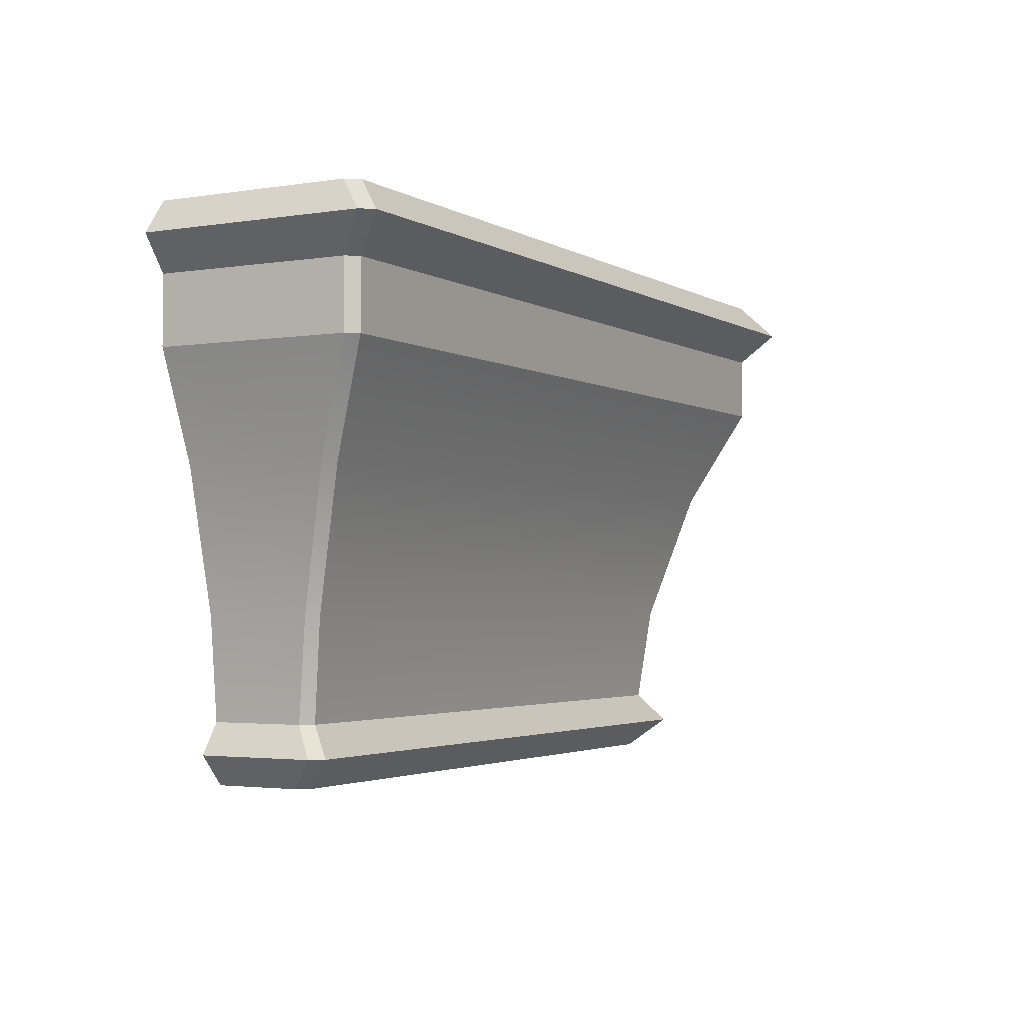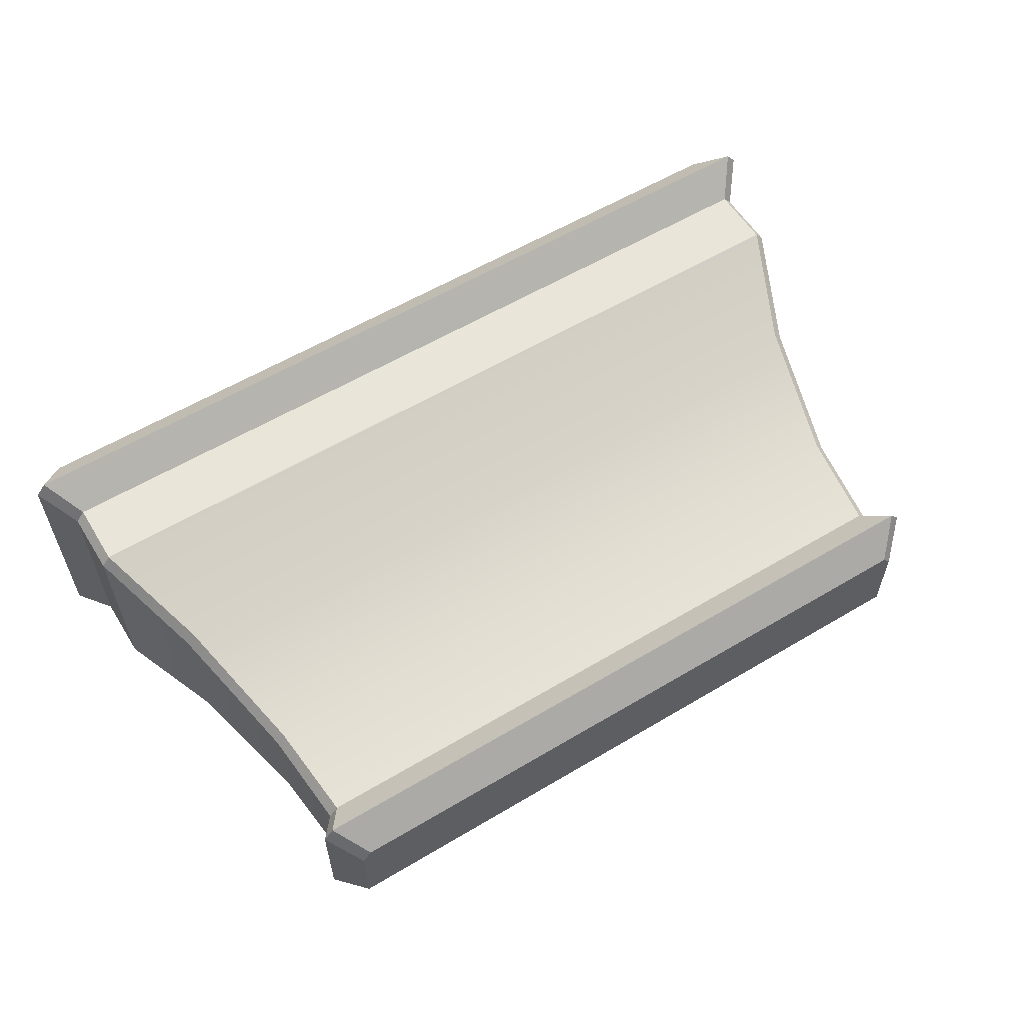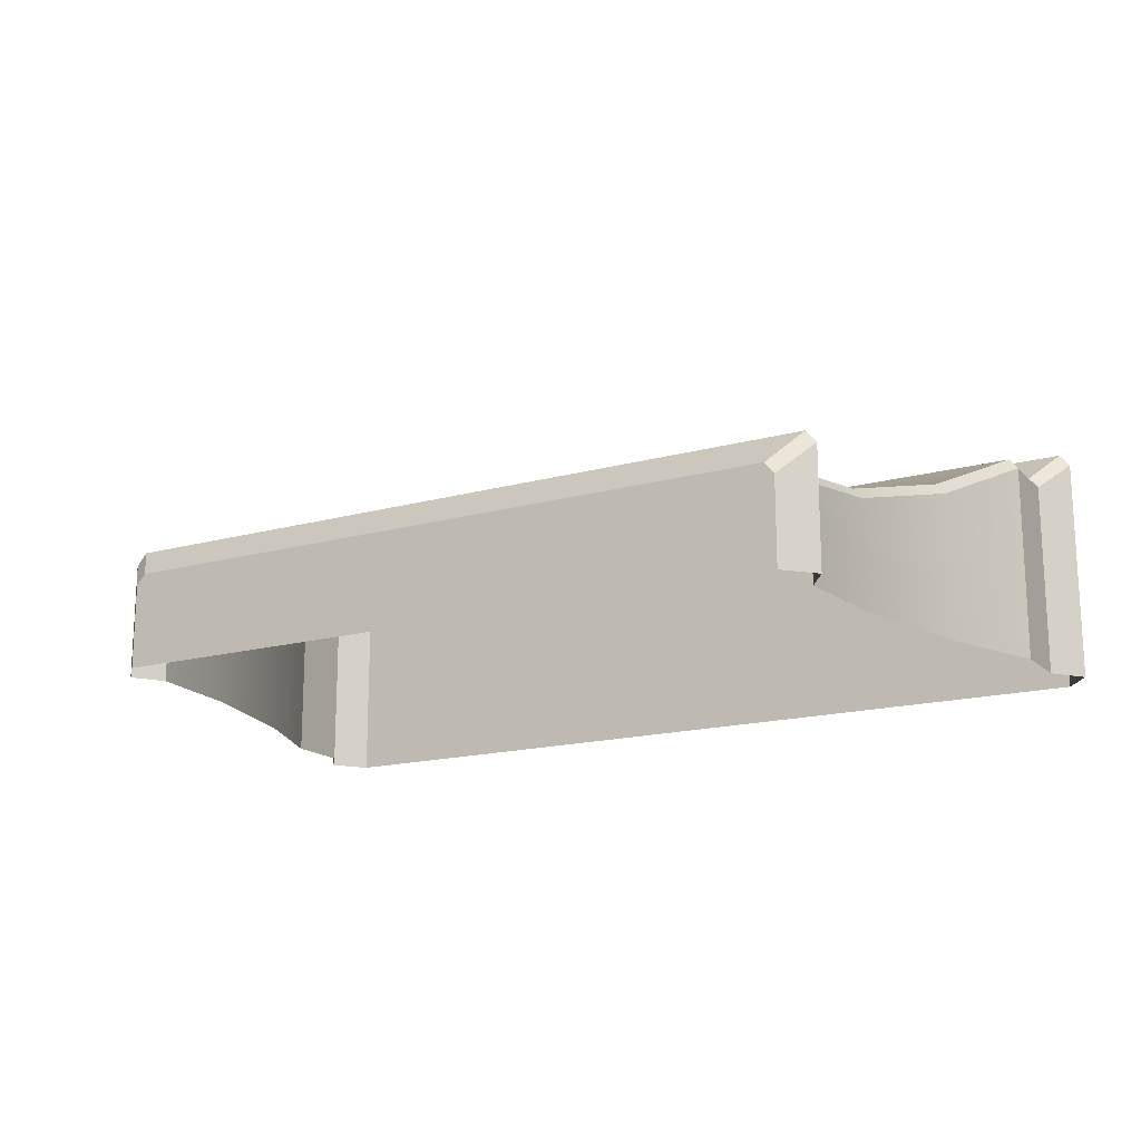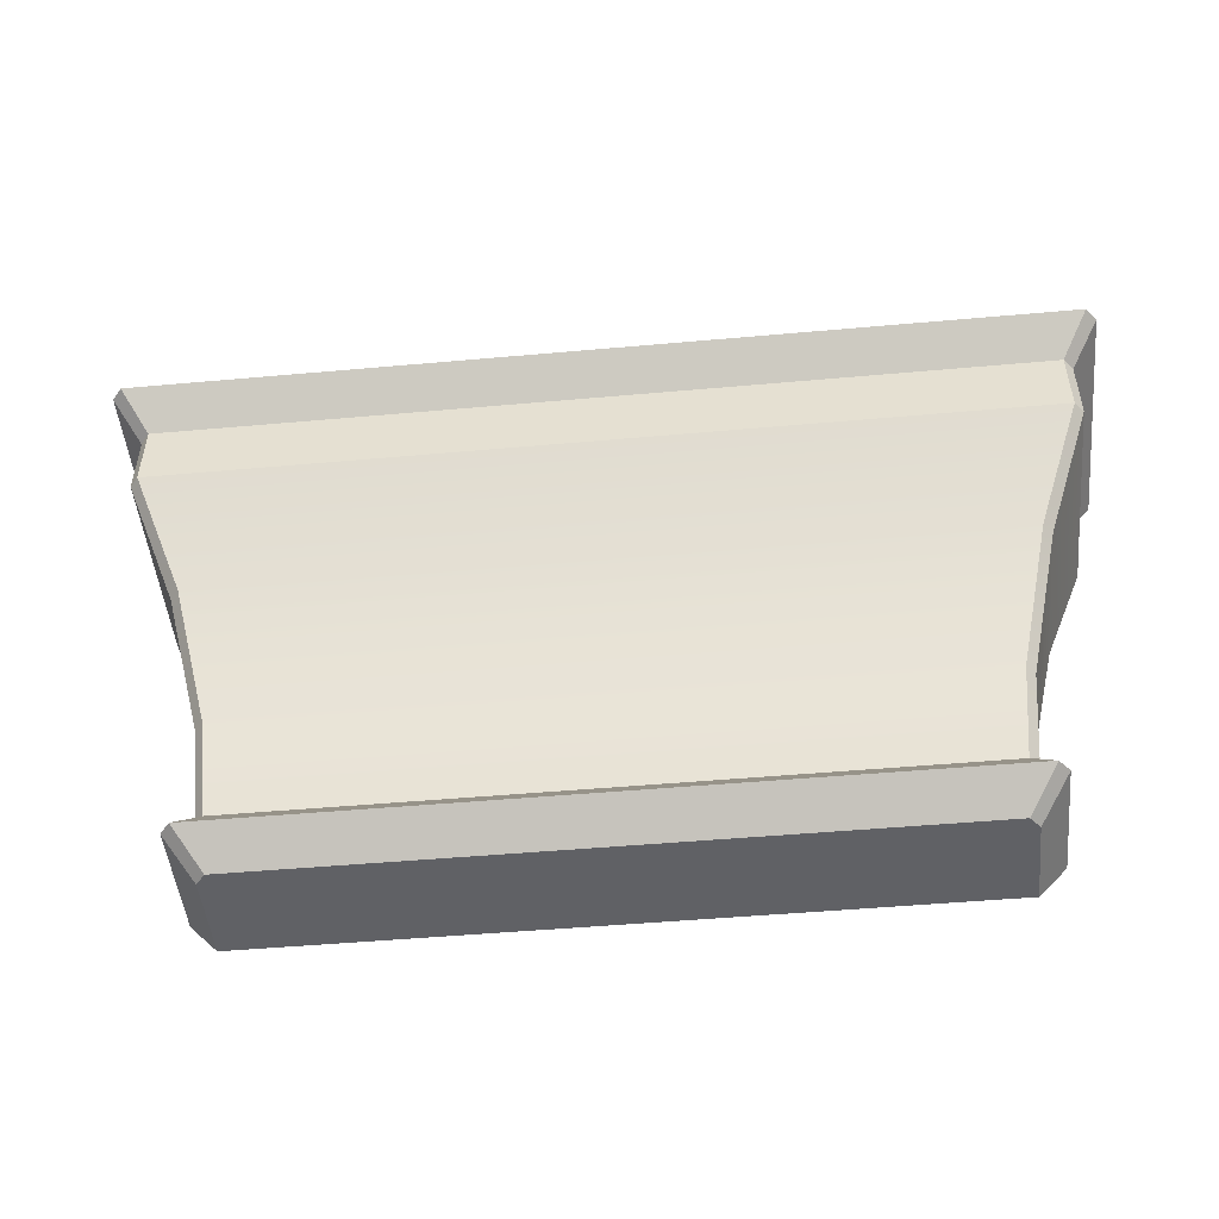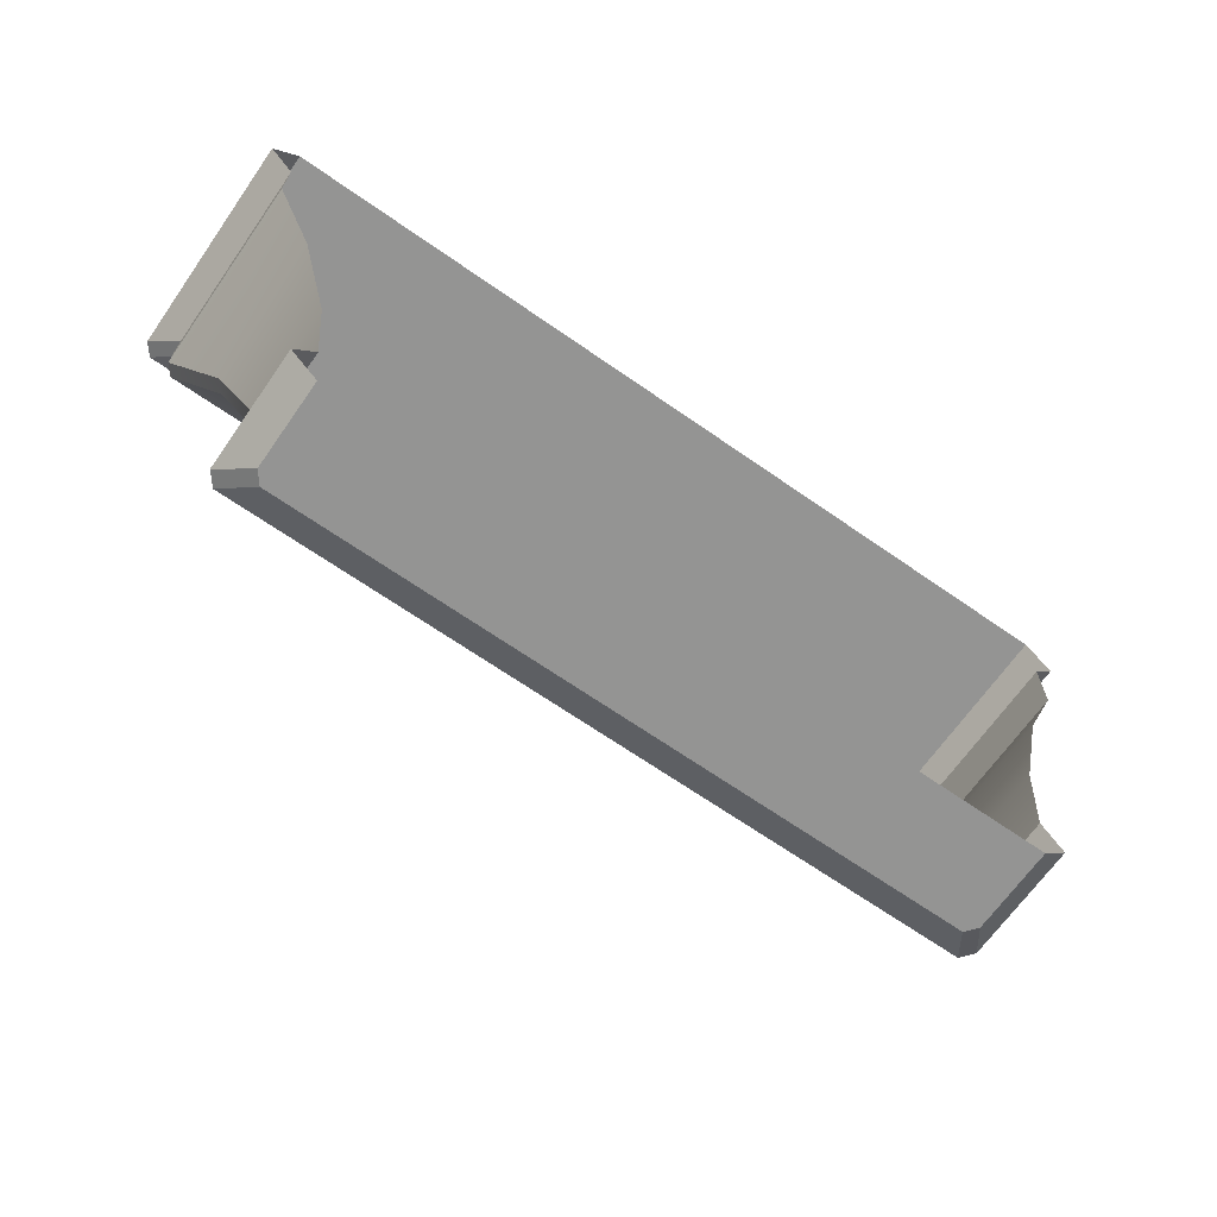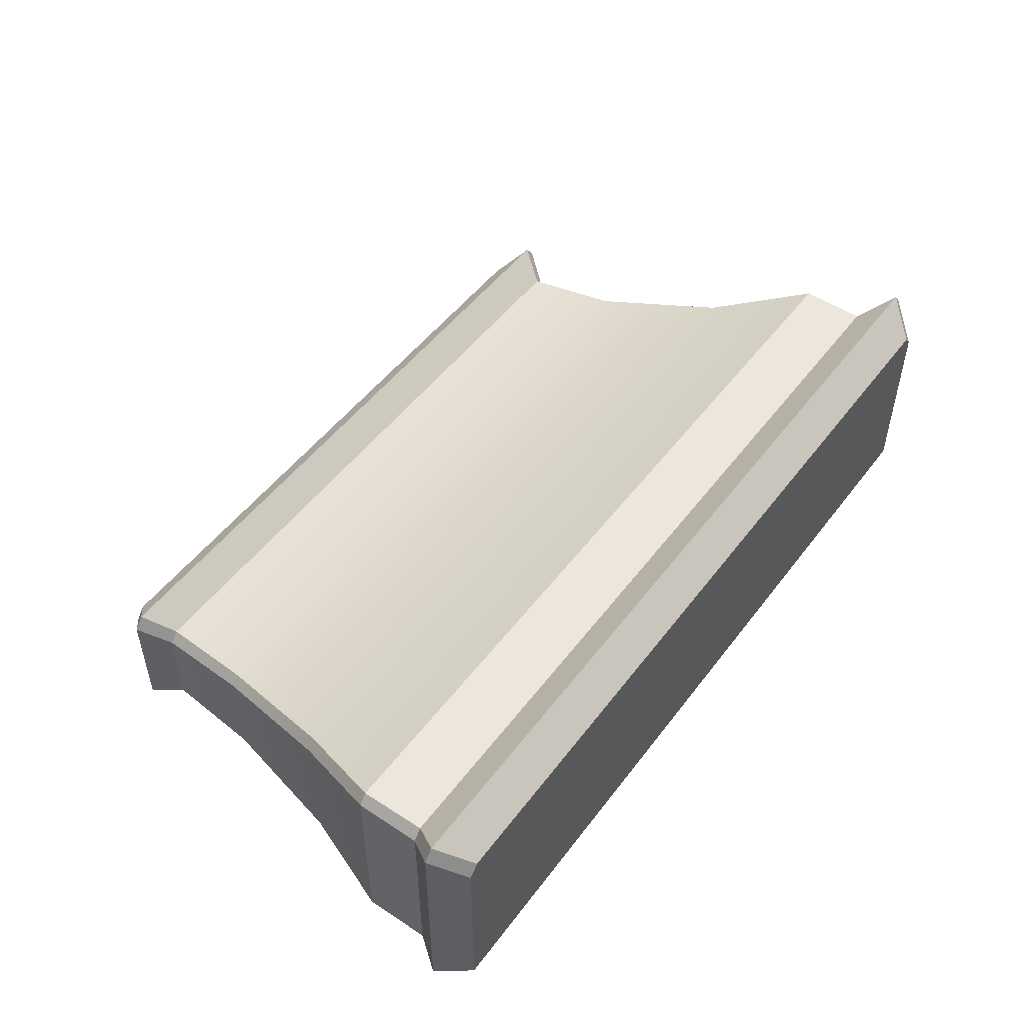
<metadata>
{"format":"obj","ext":"obj","renderer":"f3d","projection":"perspective","resolution":1024,"background":"white","views":[{"elev":-2.7,"azim":-61.2,"up":"+Y"},{"elev":58.5,"azim":-31.6,"up":"+Z"},{"elev":-16.6,"azim":29.4,"up":"+Z"},{"elev":-48.8,"azim":5.7,"up":"+Y"},{"elev":-67.0,"azim":145.0,"up":"+Y"},{"elev":50.3,"azim":125.7,"up":"+Z"}]}
</metadata>
<code>
v 2.321 0.3869 -0.1698
v 2.321 0.3869 -0.7808
v 2.384 1.033 -0.7808
v 2.384 1.033 -0.08763
v 2.261 0.3869 -0.09661
v 2.328 1.033 -0.01899
v -2.328 1.033 -0.01899
v -2.261 0.3869 -0.09661
v 2.809 3.06 0.5762
v -2.809 3.06 0.5762
v -2.812 2.623 0.5762
v 2.812 2.623 0.5762
v -2.869 3.06 0.5027
v -2.869 3.06 -0.7808
v -2.869 2.623 -0.7808
v -2.869 2.623 0.5062
v 2.274 0 -0.2281
v 2.274 0 -0.7808
v 2.453 0.1934 -0.7808
v 2.453 0.1934 -0.01575
v 2.214 0 -0.1535
v 2.387 0.1934 0.06605
v -2.387 0.1934 0.06605
v -2.214 0 -0.1535
v 2.869 3.06 0.5027
v 2.869 3.06 -0.7808
v 3.035 3.278 -0.7808
v 3.035 3.278 0.6995
v 2.969 3.278 0.7808
v -2.969 3.278 0.7808
v 2.869 3.496 -0.7808
v 2.869 3.496 0.4949
v 2.802 3.496 0.5762
v -2.802 3.496 0.5762
v 2.598 1.933 0.1725
v 2.598 1.933 -0.7808
v 2.869 2.623 -0.7808
v 2.869 2.623 0.5062
v 2.54 1.933 0.2439
v -2.54 1.933 0.2439
v -2.384 1.033 -0.08763
v -2.321 0.3869 -0.1698
v -2.453 0.1934 -0.01575
v -2.274 0 -0.2281
v -3.035 3.278 0.6995
v -2.869 3.496 0.4949
v -2.598 1.933 0.1725
v -2.869 3.496 -0.7808
v -2.384 1.033 -0.7808
v -2.321 0.3869 -0.7808
v -2.453 0.1934 -0.7808
v -2.275 0 -0.7808
v -3.035 3.278 -0.7808
v -2.598 1.933 -0.7808
f 1 2 3
f 1 3 4
f 5 6 7
f 5 7 8
f 9 10 11
f 9 11 12
f 13 14 15
f 13 15 16
f 17 18 19
f 17 19 20
f 21 22 23
f 21 23 24
f 19 2 1
f 19 1 20
f 22 5 8
f 22 8 23
f 25 26 27
f 25 27 28
f 9 29 30
f 9 30 10
f 27 31 32
f 27 32 28
f 29 33 34
f 29 34 30
f 35 36 37
f 35 37 38
f 39 12 11
f 39 11 40
f 4 3 36
f 4 36 35
f 6 39 40
f 6 40 7
f 4 6 5
f 4 5 1
f 8 7 41
f 8 41 42
f 25 9 12
f 25 12 38
f 10 13 16
f 10 16 11
f 5 22 20
f 5 20 1
f 43 23 8
f 43 8 42
f 21 17 20
f 21 20 22
f 43 44 24
f 43 24 23
f 28 29 9
f 28 9 25
f 10 30 45
f 10 45 13
f 28 32 33
f 28 33 29
f 34 46 45
f 34 45 30
f 38 12 39
f 38 39 35
f 40 11 16
f 40 16 47
f 35 39 6
f 35 6 4
f 7 40 47
f 7 47 41
f 46 34 33
f 46 33 31
f 33 32 31
f 48 46 31
f 42 41 49
f 42 49 50
f 25 38 37
f 25 37 26
f 44 43 51
f 44 51 52
f 51 43 42
f 51 42 50
f 13 45 53
f 13 53 14
f 53 45 46
f 53 46 48
f 47 16 15
f 47 15 54
f 41 47 54
f 41 54 49
f 17 44 52
f 17 52 18
f 44 17 21
f 44 21 24

</code>
